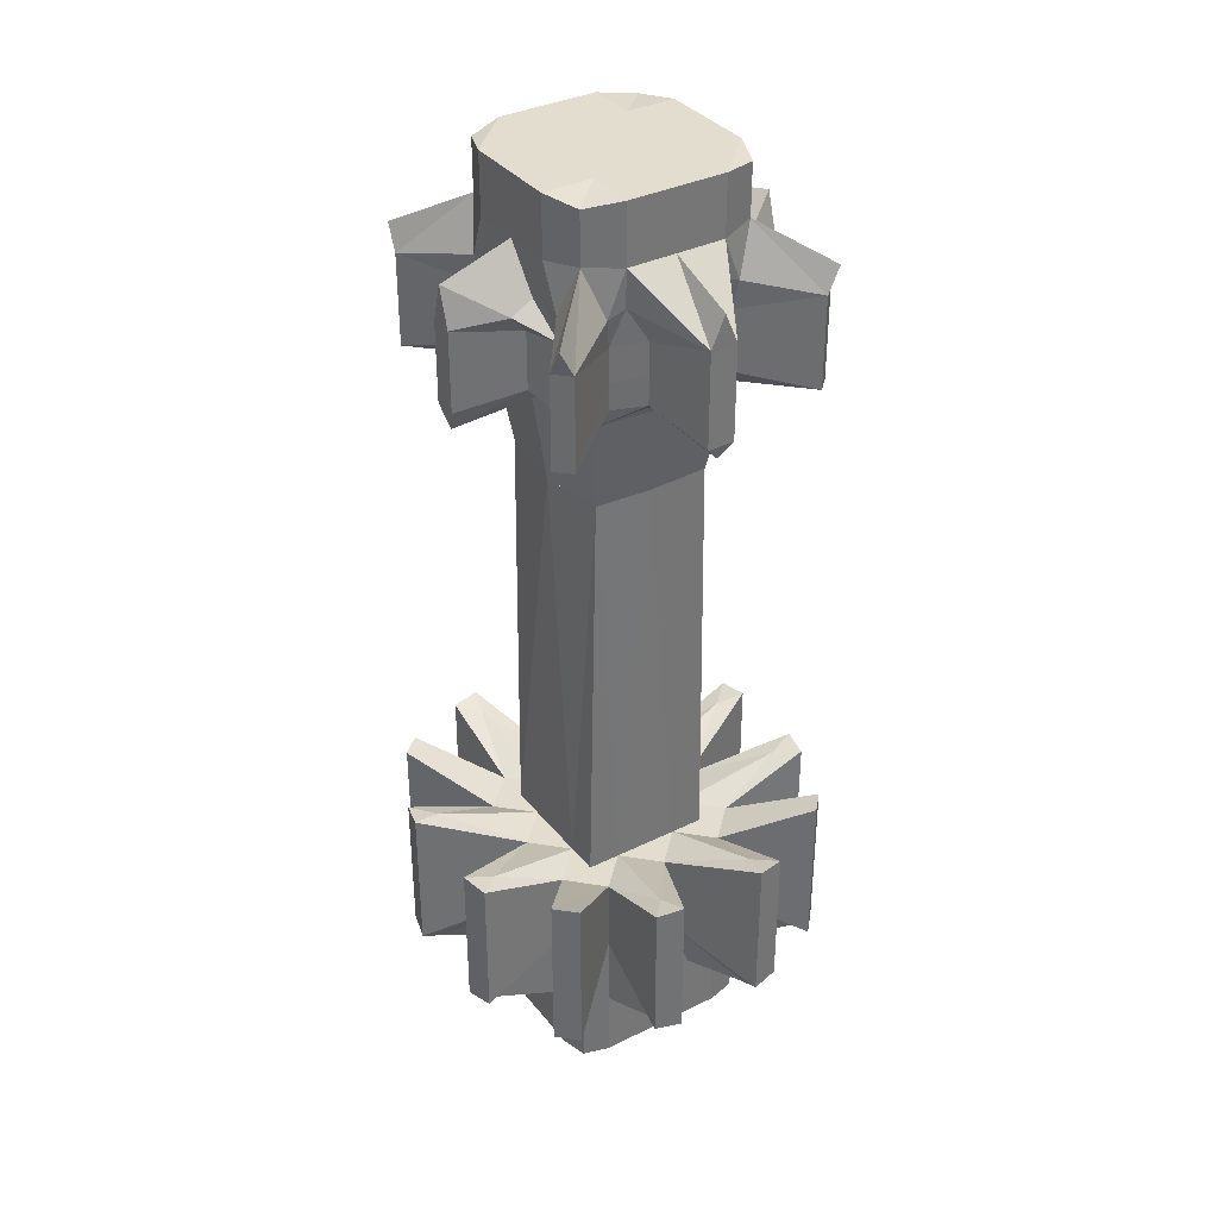
<metadata>
{"format":"obj","ext":"obj","renderer":"f3d","projection":"perspective","resolution":1024,"background":"white","views":[{"elev":35.5,"azim":-33.1,"up":"+Z"}]}
</metadata>
<code>
o connection
v -0.08355 -0.08414 -0.4385
v -0.08355 0.08414 -0.4385
v 0.08355 -0.08414 -0.4385
v 0.08355 0.08414 -0.4385
v -0.08355 -0.08414 -0.3768
v -0.08355 0.08414 -0.3768
v 0.08355 -0.08414 -0.3768
v 0.08355 0.08414 -0.3768
v -0.08884 0.02982 -0.3749
v -0.08884 -0.02982 -0.3749
v -0.08884 0.02982 -0.4404
v -0.08884 -0.02982 -0.4404
v 0.08884 0.02982 -0.4404
v 0.08884 -0.02982 -0.4404
v 0.08884 -0.02982 -0.3749
v 0.08884 0.02982 -0.3749
v -0.02961 -0.02982 -0.4404
v -0.02961 0.02982 -0.4404
v 0.02961 -0.02982 -0.4404
v 0.02961 0.02982 -0.4404
v 0.02961 -0.08946 -0.3749
v -0.02961 -0.08946 -0.3749
v -0.02961 -0.08946 -0.4404
v 0.02961 -0.08946 -0.4404
v -0.02961 0.08946 -0.4404
v 0.02961 0.08946 -0.4404
v 0.02961 0.08946 -0.3749
v -0.02961 0.08946 -0.3749
v -0.05923 -0.02982 -0.4404
v -0.05923 0.02982 -0.4404
v -0.05923 0.02982 -0.2369
v -0.05923 -0.02982 -0.2369
v -0.05923 -0.08946 -0.3749
v -0.05923 -0.08946 -0.2369
v -0.05923 0.08946 -0.2369
v -0.05923 0.08946 -0.3749
v -0.05923 0.08946 -0.4404
v -0.05923 -0.08946 -0.4404
v 0.05923 0.02982 -0.2369
v 0.05923 -0.02982 -0.2369
v 0.05923 -0.02982 -0.4404
v 0.05923 0.02982 -0.4404
v 0.05923 -0.08946 -0.4404
v 0.05923 0.08946 -0.4404
v 0.05923 0.08946 -0.3749
v 0.05923 0.08946 -0.2369
v 0.05923 -0.08946 -0.2369
v 0.05923 -0.08946 -0.3749
v 0.08884 0.05964 -0.2369
v 0.07426 0.04985 -0.3565
v -0.02961 0.05964 -0.4404
v 0.02961 0.05964 -0.4404
v 0.02961 0.05964 -0.2369
v -0.02961 0.05964 -0.2369
v 0.08884 0.05964 -0.4404
v -0.08884 0.05964 -0.4404
v -0.08884 0.05964 -0.3749
v -0.08884 0.05964 -0.2369
v -0.05923 0.05964 -0.2369
v -0.05923 0.05964 -0.4404
v 0.05923 0.05964 -0.2369
v 0.05923 0.05964 -0.4404
v -0.08884 -0.05964 -0.2369
v -0.08884 -0.05964 -0.3749
v -0.08884 -0.05964 -0.4404
v 0.08884 -0.05964 -0.4404
v -0.02961 -0.05964 -0.2369
v 0.02961 -0.05964 -0.2369
v 0.02961 -0.05964 -0.4404
v -0.02961 -0.05964 -0.4404
v 0.08884 -0.05964 -0.3749
v 0.08884 -0.05964 -0.2369
v -0.05923 -0.05964 -0.4404
v -0.05923 -0.05964 -0.2369
v 0.05923 -0.05964 -0.4404
v 0.05923 -0.05964 -0.2369
v -0.05923 0.08946 -0.3059
v -0.05923 -0.08946 -0.3059
v 0.05923 -0.08946 -0.3059
v 0.05923 0.08946 -0.3059
v 0.07426 0.04985 -0.3017
v -0.08884 0.05964 -0.3059
v -0.08884 -0.05964 -0.3059
v 0.08884 -0.05964 -0.3059
v -0 -0.02982 -0.4404
v -0 0.02982 -0.4404
v 0 -0.08946 -0.3749
v 0 -0.08946 -0.2369
v -0 -0.08946 -0.4404
v -0 0.08946 -0.4404
v 0 0.08946 -0.2369
v 0 0.08946 -0.3749
v 0 0.05964 -0.2369
v -0 0.05964 -0.4404
v -0 -0.05964 -0.4404
v 0 -0.05964 -0.2369
v 0 0.08946 -0.3059
v 0 -0.08946 -0.3059
v 0.08884 -0 -0.2369
v -0.08884 0 -0.2369
v -0.08884 0 -0.3749
v -0.08884 0 -0.4404
v 0.08884 0 -0.4404
v 0.08884 -0 -0.3749
v -0.02961 -0 -0.4404
v 0.02961 -0 -0.4404
v -0.05923 0 -0.2369
v -0.05923 0 -0.4404
v 0.05923 0 -0.4404
v 0.05923 -0 -0.2369
v -0.08884 0 -0.3059
v 0.08884 -0 -0.3059
v -0 -0 -0.4404
v -0.1784 -0.04313 -0.2021
v -0.1721 -0.06763 -0.2046
v -0.1523 -0.04972 -0.2089
v 0.04055 -0.1793 -0.2022
v 0.06518 -0.1737 -0.2044
v 0.04758 -0.1534 -0.2089
v -0.06544 -0.1737 -0.2044
v -0.04081 -0.1793 -0.2022
v -0.04758 -0.1534 -0.2089
v 0.06209 0.1736 -0.2044
v 0.03686 0.1784 -0.2025
v 0.04438 0.1532 -0.2089
v -0.03712 0.1784 -0.2025
v -0.06234 0.1736 -0.2044
v -0.04438 0.1532 -0.2089
v -0.139 -0.123 -0.1965
v -0.1211 -0.1406 -0.1966
v 0.1287 -0.1416 -0.1989
v 0.1445 -0.1248 -0.1991
v 0.1464 0.1287 -0.1911
v 0.129 0.1462 -0.191
v -0.1222 0.1443 -0.1979
v -0.1397 0.1282 -0.1977
v -0.1721 0.06746 -0.2046
v -0.1784 0.04296 -0.2021
v -0.1523 0.04972 -0.2089
v 0.1769 0.03676 -0.2026
v 0.1721 0.06233 -0.2045
v 0.1519 0.04438 -0.209
v 0.1721 -0.0625 -0.2045
v 0.1769 -0.03693 -0.2026
v 0.1519 -0.04438 -0.209
v 0.1719 0.05779 -0.3387
v 0.1769 0.03676 -0.34
v 0.152 0.0426 -0.3571
v 0.1769 -0.03693 -0.34
v 0.1721 -0.0625 -0.3382
v 0.152 -0.0426 -0.3571
v -0.1721 -0.06763 -0.3381
v -0.1784 -0.04313 -0.3405
v -0.1526 -0.04738 -0.3569
v -0.1784 0.04296 -0.3405
v -0.1721 0.06746 -0.3381
v -0.1526 0.04738 -0.3569
v 0.06518 -0.1737 -0.3382
v 0.04055 -0.1793 -0.3404
v 0.04545 -0.1537 -0.3569
v -0.04081 -0.1793 -0.3404
v -0.06544 -0.1737 -0.3382
v -0.04545 -0.1537 -0.3569
v -0.06234 0.1736 -0.3383
v -0.03712 0.1784 -0.3401
v -0.04259 0.1533 -0.357
v 0.03686 0.1784 -0.3401
v 0.06209 0.1736 -0.3383
v 0.04259 0.1533 -0.357
v -0.1211 -0.1406 -0.3501
v -0.139 -0.123 -0.3502
v -0.1223 -0.1239 -0.3517
v 0.1445 -0.1248 -0.3477
v 0.1287 -0.1416 -0.3478
v 0.1278 -0.1252 -0.3508
v 0.129 0.1462 -0.3558
v 0.1438 0.1306 -0.3556
v 0.1287 0.1288 -0.3503
v -0.1397 0.1282 -0.3491
v -0.1222 0.1443 -0.3488
v -0.1232 0.1276 -0.3511
v 0.07726 -0.07692 0.4132
v 0.07726 0.07692 0.4132
v -0.07552 -0.07692 0.4132
v -0.07552 0.07692 0.4132
v 0.07724 -0.07692 0.3671
v 0.07724 0.07692 0.3671
v -0.07554 -0.07692 0.3671
v -0.07554 0.07692 0.3671
v 0.000867 -0.08946 0.4169
v 0.000867 0.08946 0.4169
v 0.000848 0.08946 0.3633
v 0.000848 -0.08946 0.3633
v 0.08971 0 0.4169
v -0.08797 0 0.4169
v -0.08799 0 0.3634
v 0.08969 0 0.3633
v 0.000867 0 0.4169
v 0.04529 -0.08946 0.4169
v 0.04527 -0.08946 0.3633
v 0.04529 0.08946 0.4169
v 0.04527 0.08946 0.3633
v 0.04529 0 0.4169
v 0.0752 0 0.2244
v -0.04355 0.08946 0.4169
v -0.04357 0.08946 0.3633
v -0.04355 -0.08946 0.4169
v -0.04357 -0.08946 0.3633
v -0.07355 0 0.2244
v -0.04355 0 0.4169
v 0.08971 0.04473 0.4169
v -0.08797 0.04473 0.4169
v -0.08799 0.04473 0.3634
v 0.08969 0.04473 0.3633
v 0.000825 0.0749 0.2244
v 0.000867 0.04473 0.4169
v 0.04529 0.04473 0.4169
v -0.04355 0.04473 0.4169
v 0.08971 -0.04473 0.4169
v -0.08797 -0.04473 0.4169
v -0.08799 -0.04473 0.3634
v 0.08969 -0.04473 0.3633
v 0.000825 -0.0749 0.2244
v 0.000867 -0.04473 0.4169
v 0.04529 -0.04473 0.4169
v -0.04355 -0.04473 0.4169
v 0.1283 -0.1152 0.2303
v 0.1151 -0.1283 0.2303
v 0.1151 0.1283 0.2303
v 0.1283 0.1152 0.2303
v -0.1135 -0.1283 0.2304
v -0.1266 -0.1152 0.2304
v -0.1266 0.1152 0.2304
v -0.1135 0.1283 0.2304
v 0.1151 -0.1283 0.3129
v 0.1283 -0.1152 0.3129
v 0.127 -0.127 0.3353
v -0.1135 0.1283 0.3129
v -0.1266 0.1152 0.3129
v -0.1253 0.127 0.3354
v 0.1283 0.1152 0.3129
v 0.1151 0.1283 0.3129
v 0.127 0.127 0.3353
v -0.1266 -0.1152 0.3129
v -0.1135 -0.1283 0.3129
v -0.1253 -0.127 0.3354
v 0.0129 -0.1529 0.2294
v -0.01124 -0.1529 0.2294
v 0.000824 -0.1485 0.2159
v -0.01057 0.1529 0.2318
v 0.01222 0.1529 0.2318
v 0.000824 0.1485 0.2159
v 0.01224 0.1529 0.3115
v -0.01056 0.1529 0.3115
v 0.000845 0.153 0.3417
v -0.01123 -0.1529 0.3139
v 0.01291 -0.1529 0.3139
v 0.000845 -0.153 0.3417
v 0.1526 0.01041 0.2355
v 0.1526 -0.01041 0.2355
v 0.1481 0 0.2158
v -0.1509 -0.01028 0.236
v -0.1509 0.01028 0.236
v -0.1465 0 0.2159
v 0.1526 -0.01041 0.3077
v 0.1526 0.01041 0.3077
v 0.1527 0 0.3417
v -0.1509 0.01028 0.3073
v -0.1509 -0.01028 0.3073
v -0.151 0 0.3418
v 0.02616 0.09325 0.2701
v 0.05707 0.08377 0.2681
v 0.05677 0.0836 0.2443
v 0.06701 0.07808 0.2297
v 0.01874 0.07992 0.2328
v 0.02631 0.09293 0.2442
v 0.02634 -0.09334 0.2989
v 0.05708 -0.08377 0.2981
v 0.06098 -0.08791 0.3239
v 0.0446 -0.08813 0.3294
v 0.05707 -0.08377 0.2681
v 0.02634 -0.09334 0.2709
v 0.02372 -0.09001 0.2398
v 0.06701 -0.07808 0.2297
v 0.05677 -0.0836 0.2443
v 0.05708 0.08377 0.2981
v 0.02616 0.09325 0.2981
v 0.02772 0.08793 0.3243
v 0.0446 0.08813 0.3294
v 0.06098 0.08791 0.3239
v -0.02467 -0.09334 0.271
v -0.05541 -0.08377 0.2681
v -0.05511 -0.0836 0.2443
v -0.06536 -0.07808 0.2297
v -0.01708 -0.07992 0.2328
v -0.02489 -0.09288 0.2435
v -0.02449 0.09325 0.2981
v -0.0554 0.08377 0.2981
v -0.0593 0.08791 0.3239
v -0.04292 0.08813 0.3294
v -0.02603 0.08793 0.3243
v -0.05541 0.08377 0.2681
v -0.02449 0.09325 0.2701
v -0.02465 0.09293 0.2442
v -0.01708 0.07992 0.2328
v -0.06536 0.07808 0.2297
v -0.05511 0.0836 0.2443
v -0.0554 -0.08377 0.2981
v -0.02467 -0.09334 0.2989
v -0.04292 -0.08813 0.3294
v -0.0593 -0.08791 0.3239
v 0.08398 0.05656 0.268
v 0.09339 0.02517 0.2688
v 0.09323 0.02525 0.2454
v 0.08023 0.01816 0.2328
v 0.0784 0.06656 0.2297
v 0.08381 0.05626 0.2443
v -0.09171 0.02514 0.2687
v -0.08232 0.05656 0.268
v -0.08215 0.05626 0.2443
v -0.07675 0.06656 0.2298
v -0.08858 0.02301 0.2398
v 0.09339 0.02517 0.2969
v 0.08399 0.05656 0.2981
v 0.08815 0.06051 0.3238
v 0.08836 0.04407 0.3293
v 0.08816 0.0271 0.3242
v 0.1085 0.02938 0.3139
v -0.08231 0.05656 0.2981
v -0.0917 0.02514 0.2967
v -0.1068 0.02938 0.314
v -0.08648 0.0271 0.3243
v -0.08668 0.04407 0.3294
v -0.08646 0.06051 0.3238
v -0.08232 -0.05656 0.268
v -0.09171 -0.02514 0.2687
v -0.09157 -0.02521 0.2456
v -0.07857 -0.01816 0.2328
v -0.07675 -0.06656 0.2298
v -0.08215 -0.05626 0.2443
v 0.08399 -0.05656 0.2981
v 0.09339 -0.02517 0.2969
v 0.1085 -0.02938 0.3139
v 0.08816 -0.0271 0.3242
v 0.08836 -0.04407 0.3293
v 0.08815 -0.06051 0.3238
v -0.0917 -0.02514 0.2967
v -0.08231 -0.05656 0.2981
v -0.08646 -0.06051 0.3238
v -0.08668 -0.04407 0.3294
v -0.08648 -0.0271 0.3243
v -0.1068 -0.02938 0.314
v 0.09339 -0.02517 0.2688
v 0.08398 -0.05656 0.268
v 0.08381 -0.05626 0.2443
v 0.0784 -0.06656 0.2297
v 0.08023 -0.01816 0.2328
v 0.09323 -0.02525 0.2454
v 0.05236 0.06292 0.1446
v 0.05889 0.00066 0.1404
v -0.05319 0.06292 0.1447
v -0.05973 0.00066 0.1404
v -0.00042 0.06038 0.1404
v 0.05236 -0.0616 0.1446
v -0.05319 -0.0616 0.1447
v -0.00042 -0.05906 0.1404
f 128 127 35
f 25 36 28
f 106 85 113
f 52 86 94
f 105 29 108
f 51 30 60
f 13 104 103
f 14 71 66
f 156 58 82
f 153 100 111
f 103 41 109
f 55 42 62
f 102 10 101
f 56 9 57
f 149 99 144
f 148 147 112
f 68 96 88
f 146 49 141
f 129 34 63
f 165 91 97
f 119 47 68
f 167 91 124
f 69 89 95
f 70 38 73
f 164 35 127
f 46 125 53
f 24 87 89
f 55 8 50
f 77 135 35
f 72 76 47
f 66 43 75
f 23 33 38
f 65 5 64
f 90 28 92
f 58 137 139
f 44 27 45
f 3 48 43
f 80 134 176
f 37 6 36
f 78 130 170
f 38 5 1
f 91 128 54
f 73 1 65
f 84 132 173
f 60 11 56
f 108 12 102
f 43 21 24
f 4 45 8
f 75 24 69
f 159 88 98
f 82 136 179
f 177 49 81
f 62 20 52
f 109 19 106
f 150 72 84
f 147 99 112
f 44 52 26
f 39 99 142
f 37 56 2
f 49 61 39
f 155 100 138
f 55 16 13
f 35 136 58
f 2 57 6
f 4 62 44
f 25 60 37
f 26 94 90
f 46 49 134
f 41 69 19
f 161 88 121
f 29 65 12
f 116 115 63
f 12 64 10
f 14 75 41
f 17 73 29
f 19 95 85
f 79 131 47
f 83 129 63
f 66 7 3
f 122 88 67
f 67 74 34
f 8 178 81
f 111 155 157
f 112 149 151
f 181 180 77
f 98 161 163
f 175 174 79
f 78 170 172
f 80 176 178
f 82 179 181
f 84 173 175
f 172 171 83
f 97 167 169
f 77 164 166
f 79 158 160
f 160 159 98
f 83 152 154
f 154 153 111
f 81 146 148
f 166 165 97
f 163 162 78
f 169 168 80
f 158 47 118
f 85 70 17
f 90 51 25
f 26 92 27
f 89 22 23
f 125 124 91
f 95 23 70
f 162 34 78
f 168 46 80
f 94 18 51
f 113 17 105
f 86 105 18
f 151 150 84
f 157 156 82
f 40 72 145
f 42 106 20
f 30 102 11
f 139 138 100
f 99 110 40
f 11 101 9
f 13 109 42
f 152 63 115
f 103 15 14
f 18 108 30
f 20 113 86
f 114 115 116
f 117 118 119
f 120 121 122
f 123 124 125
f 126 127 128
f 137 138 139
f 140 141 142
f 143 144 145
f 146 147 148
f 149 150 151
f 152 153 154
f 155 156 157
f 158 159 160
f 161 162 163
f 164 165 166
f 167 168 169
f 170 171 172
f 173 174 175
f 176 177 178
f 179 180 181
f 146 140 147
f 144 150 149
f 115 153 152
f 155 137 156
f 118 159 158
f 161 120 162
f 127 165 164
f 124 168 167
f 173 131 174
f 136 180 179
f 129 170 130
f 177 134 133
f 100 114 116
f 59 54 35
f 54 128 35
f 25 37 36
f 106 19 85
f 52 20 86
f 105 17 29
f 51 18 30
f 13 16 104
f 14 15 71
f 156 137 58
f 153 114 100
f 103 14 41
f 55 13 42
f 102 12 10
f 56 11 9
f 149 112 99
f 112 104 16
f 16 148 112
f 88 117 119
f 119 68 88
f 146 81 49
f 130 34 129
f 34 74 63
f 165 126 91
f 118 47 119
f 47 76 68
f 167 97 91
f 69 24 89
f 70 23 38
f 164 77 35
f 53 61 46
f 46 123 125
f 24 21 87
f 55 4 8
f 77 180 135
f 47 131 72
f 131 132 72
f 66 3 43
f 23 22 33
f 65 1 5
f 90 25 28
f 139 31 58
f 31 59 58
f 44 26 27
f 3 7 48
f 80 46 134
f 37 2 6
f 78 34 130
f 38 33 5
f 54 93 91
f 91 126 128
f 73 38 1
f 84 72 132
f 60 30 11
f 108 29 12
f 43 48 21
f 4 44 45
f 75 43 24
f 159 117 88
f 82 58 136
f 177 133 49
f 62 42 20
f 109 41 19
f 150 143 72
f 147 140 99
f 44 62 52
f 110 99 39
f 99 140 142
f 37 60 56
f 39 142 49
f 142 141 49
f 155 111 100
f 55 50 16
f 58 59 35
f 35 135 136
f 2 56 57
f 4 55 62
f 25 51 60
f 26 52 94
f 61 49 46
f 49 133 134
f 41 75 69
f 161 98 88
f 29 73 65
f 63 74 32
f 32 116 63
f 12 65 64
f 14 66 75
f 17 70 73
f 19 69 95
f 79 174 131
f 83 171 129
f 66 71 7
f 121 88 122
f 88 96 67
f 34 120 122
f 122 67 34
f 81 50 8
f 178 177 81
f 157 9 111
f 9 101 111
f 151 15 112
f 15 104 112
f 77 36 6
f 6 181 77
f 163 22 98
f 22 87 98
f 79 48 7
f 7 175 79
f 172 5 78
f 5 33 78
f 178 8 80
f 8 45 80
f 181 6 82
f 6 57 82
f 175 7 84
f 7 71 84
f 83 64 5
f 5 172 83
f 169 27 97
f 27 92 97
f 166 28 36
f 36 77 166
f 160 21 48
f 48 79 160
f 98 87 21
f 21 160 98
f 154 10 64
f 64 83 154
f 111 101 10
f 10 154 111
f 148 16 50
f 50 81 148
f 97 92 28
f 28 166 97
f 78 33 163
f 33 22 163
f 80 45 169
f 45 27 169
f 158 79 47
f 85 95 70
f 90 94 51
f 26 90 92
f 89 87 22
f 93 53 91
f 53 125 91
f 95 89 23
f 162 120 34
f 168 123 46
f 94 86 18
f 113 85 17
f 86 113 105
f 84 71 151
f 71 15 151
f 82 57 157
f 57 9 157
f 76 72 40
f 72 143 145
f 42 109 106
f 30 108 102
f 100 107 31
f 31 139 100
f 40 145 99
f 145 144 99
f 11 102 101
f 13 103 109
f 152 83 63
f 103 104 15
f 18 105 108
f 20 106 113
f 146 141 140
f 144 143 150
f 115 114 153
f 155 138 137
f 118 117 159
f 161 121 120
f 127 126 165
f 124 123 168
f 173 132 131
f 136 135 180
f 129 171 170
f 177 176 134
f 116 32 100
f 32 107 100
f 187 211 214
f 205 212 218
f 353 265 342
f 275 274 215
f 304 252 305
f 337 262 264
f 183 202 201
f 184 208 207
f 185 213 212
f 221 349 188
f 312 230 241
f 241 243 187
f 223 284 283
f 294 293 231
f 354 227 355
f 245 311 188
f 190 200 199
f 191 206 205
f 229 272 242
f 256 309 291
f 206 299 189
f 201 216 217
f 203 224 225
f 261 204 315
f 196 331 270
f 195 221 220
f 354 341 236
f 239 319 329
f 210 220 226
f 197 219 222
f 194 225 219
f 183 217 211
f 284 227 228
f 199 186 182
f 254 303 297
f 215 306 305
f 201 192 191
f 274 273 229
f 242 290 187
f 198 226 224
f 335 232 244
f 214 325 187
f 302 234 238
f 205 189 185
f 232 339 294
f 193 258 257
f 207 193 190
f 234 307 306
f 191 218 216
f 216 210 198
f 325 241 187
f 211 203 194
f 217 198 203
f 356 227 284
f 209 264 322
f 346 222 186
f 212 196 195
f 312 241 324
f 222 344 197
f 218 195 210
f 214 194 197
f 238 298 302
f 224 207 190
f 219 199 182
f 295 294 223
f 222 182 186
f 226 184 207
f 269 336 347
f 321 233 306
f 220 188 184
f 257 282 277
f 283 247 249
f 313 323 266
f 200 279 186
f 225 190 199
f 235 236 237
f 238 239 240
f 241 242 243
f 244 245 246
f 247 248 249
f 250 251 252
f 253 254 255
f 256 257 258
f 259 260 261
f 262 263 264
f 265 266 267
f 268 269 270
f 228 236 235
f 234 239 238
f 242 230 229
f 245 232 231
f 253 250 254
f 248 257 256
f 266 260 259
f 263 269 268
f 357 284 204
f 187 183 211
f 205 185 212
f 186 237 236
f 351 221 196
f 235 278 281
f 301 206 192
f 262 336 269
f 183 187 202
f 184 188 208
f 185 189 213
f 246 188 244
f 196 352 351
f 271 251 253
f 229 230 274
f 197 328 327
f 334 213 189
f 249 223 283
f 247 282 257
f 253 288 287
f 187 243 242
f 276 271 272
f 261 358 357
f 258 193 256
f 193 208 256
f 190 193 200
f 191 192 206
f 215 252 275
f 231 292 245
f 311 208 188
f 201 191 216
f 203 198 224
f 274 315 204
f 313 259 314
f 213 332 196
f 239 334 189
f 195 196 221
f 204 261 357
f 264 263 322
f 233 319 239
f 210 195 220
f 197 194 219
f 194 203 225
f 183 201 217
f 281 228 235
f 353 260 265
f 199 200 186
f 240 189 238
f 254 301 192
f 238 299 298
f 192 255 254
f 201 202 192
f 252 276 275
f 242 272 286
f 255 192 253
f 290 202 187
f 198 210 226
f 264 338 337
f 268 330 318
f 318 263 268
f 233 234 306
f 205 206 189
f 331 268 270
f 189 240 239
f 235 279 278
f 200 193 257
f 207 208 193
f 305 252 215
f 250 303 254
f 191 205 218
f 216 218 210
f 266 328 267
f 327 214 197
f 211 217 203
f 217 216 198
f 244 349 348
f 269 352 270
f 321 209 322
f 197 343 267
f 236 346 186
f 212 213 196
f 230 316 274
f 244 348 335
f 294 338 209
f 218 212 195
f 214 211 194
f 223 296 295
f 224 226 207
f 219 225 199
f 245 292 308
f 249 248 296
f 222 219 182
f 226 220 184
f 291 248 256
f 231 232 294
f 314 261 315
f 220 221 188
f 237 186 235
f 228 285 284
f 280 257 277
f 310 256 208
f 188 246 245
f 202 288 192
f 225 224 190
f 228 227 236
f 234 233 239
f 242 241 230
f 245 244 232
f 253 251 250
f 248 247 257
f 266 265 260
f 263 262 269
f 343 265 267
f 275 276 273
f 278 280 277
f 285 283 284
f 287 288 289
f 298 299 300
f 307 305 306
f 308 310 311
f 317 315 316
f 327 328 324
f 332 333 329
f 340 337 339
f 344 345 341
f 351 352 348
f 357 358 355
f 282 278 277
f 286 271 287
f 303 298 297
f 308 291 309
f 312 323 313
f 319 330 329
f 347 335 348
f 342 354 353
f 253 287 271
f 273 274 275
f 276 272 273
f 285 281 283
f 281 282 283
f 296 291 292
f 293 294 296
f 294 295 296
f 296 292 293
f 307 302 304
f 302 303 304
f 304 305 307
f 317 312 314
f 312 313 314
f 314 315 317
f 322 318 319
f 320 321 322
f 322 319 320
f 340 335 337
f 335 336 337
f 337 338 339
f 358 353 354
f 355 356 357
f 358 354 355
f 282 281 278
f 286 272 271
f 303 302 298
f 308 292 291
f 312 324 323
f 319 318 330
f 347 336 335
f 342 341 354
f 215 361 306
f 362 361 363
f 209 361 362
f 204 364 360
f 215 359 363
f 204 359 274
f 223 365 366
f 223 364 284
f 209 365 294
f 93 54 363
f 107 32 362
f 360 40 110
f 67 96 366
f 304 250 252
f 221 350 349
f 312 317 230
f 354 236 227
f 245 308 311
f 229 273 272
f 206 300 299
f 196 332 331
f 242 286 290
f 335 340 232
f 214 326 325
f 302 307 234
f 232 340 339
f 325 324 241
f 356 355 227
f 346 345 222
f 222 345 344
f 321 320 233
f 200 280 279
f 357 356 284
f 351 350 221
f 301 300 206
f 262 337 336
f 196 270 352
f 271 276 251
f 197 267 328
f 334 333 213
f 247 283 282
f 253 192 288
f 261 260 358
f 231 293 292
f 311 310 208
f 274 316 315
f 313 266 259
f 213 333 332
f 239 329 334
f 233 320 319
f 281 285 228
f 353 358 260
f 254 297 301
f 238 189 299
f 252 251 276
f 290 289 202
f 264 209 338
f 318 322 263
f 331 330 268
f 235 186 279
f 250 304 303
f 266 323 328
f 327 326 214
f 244 188 349
f 269 347 352
f 321 306 209
f 197 344 343
f 236 341 346
f 230 317 316
f 294 339 338
f 223 249 296
f 291 296 248
f 314 259 261
f 280 200 257
f 310 309 256
f 202 289 288
f 343 342 265
f 278 279 280
f 290 286 289
f 286 287 289
f 301 297 300
f 297 298 300
f 308 309 310
f 328 323 324
f 324 325 326
f 326 327 324
f 334 329 333
f 329 330 331
f 332 329 331
f 346 341 345
f 341 342 343
f 344 341 343
f 352 347 348
f 348 349 350
f 350 351 348
f 215 363 361
f 359 360 363
f 360 364 366
f 366 365 362
f 360 366 362
f 363 360 362
f 209 306 361
f 204 284 364
f 215 274 359
f 204 360 359
f 223 294 365
f 223 366 364
f 209 362 365
f 54 59 361
f 363 359 53
f 359 61 53
f 54 361 363
f 53 93 363
f 362 361 59
f 362 59 31
f 74 365 32
f 365 362 32
f 362 31 107
f 39 61 359
f 360 364 40
f 364 76 40
f 39 359 360
f 110 39 360
f 96 68 366
f 68 76 364
f 366 68 364
f 366 365 67
f 365 74 67

</code>
